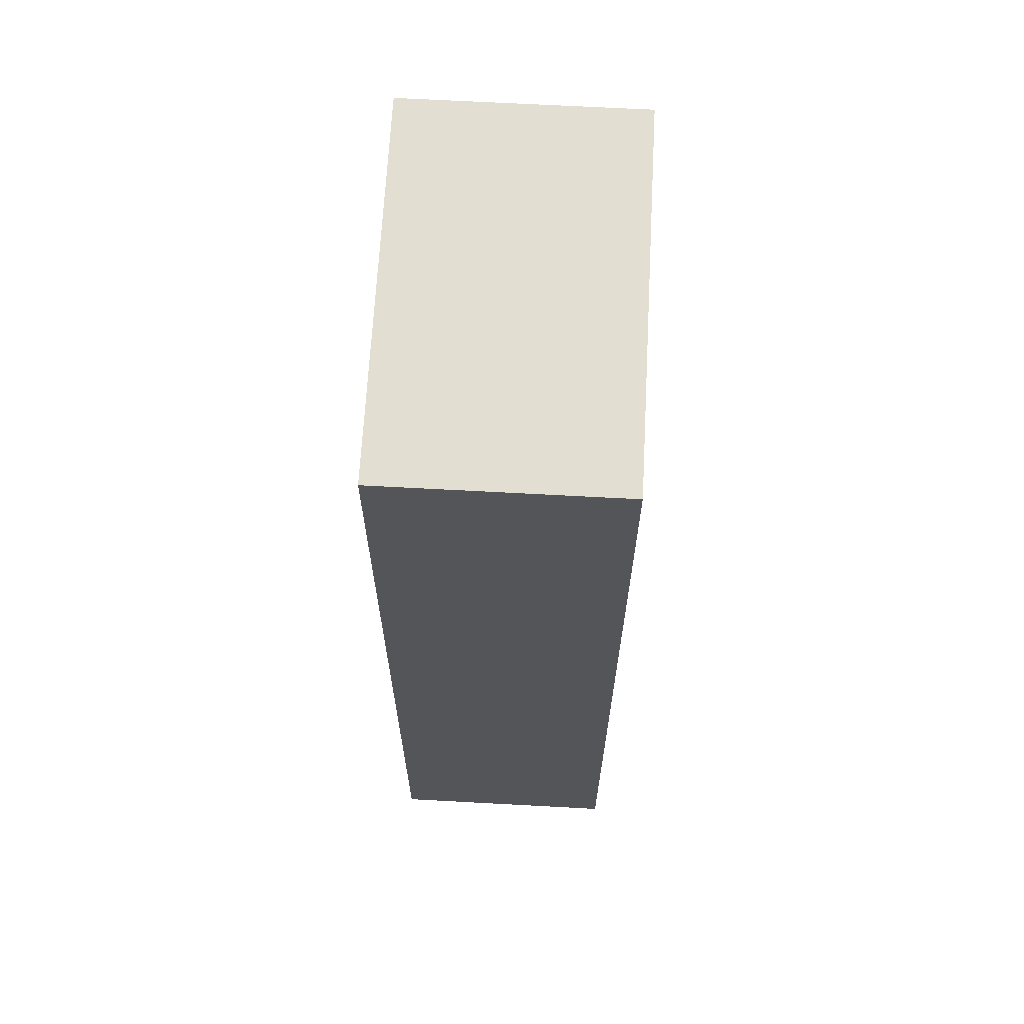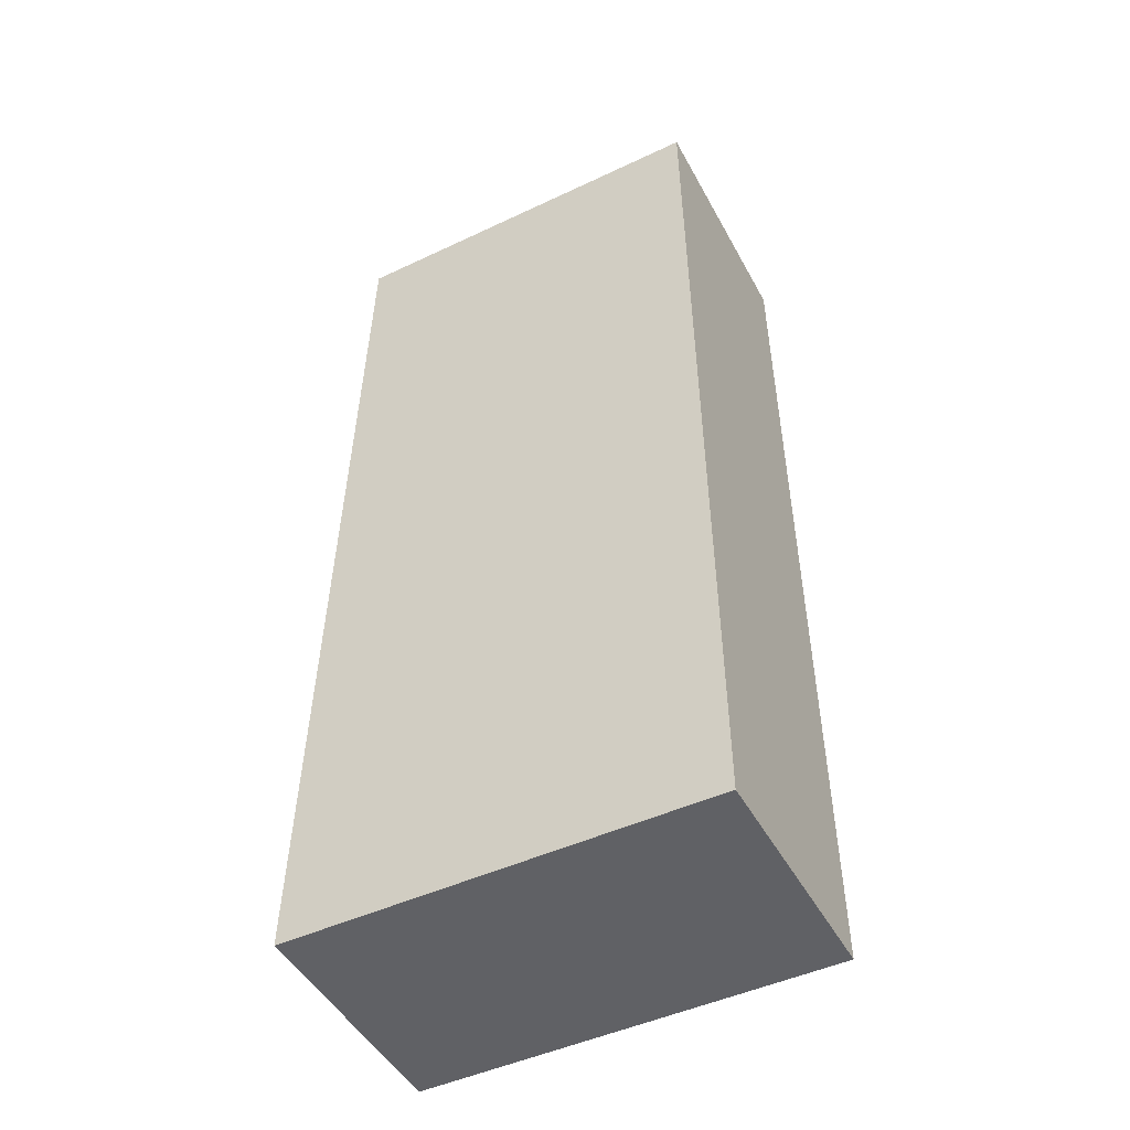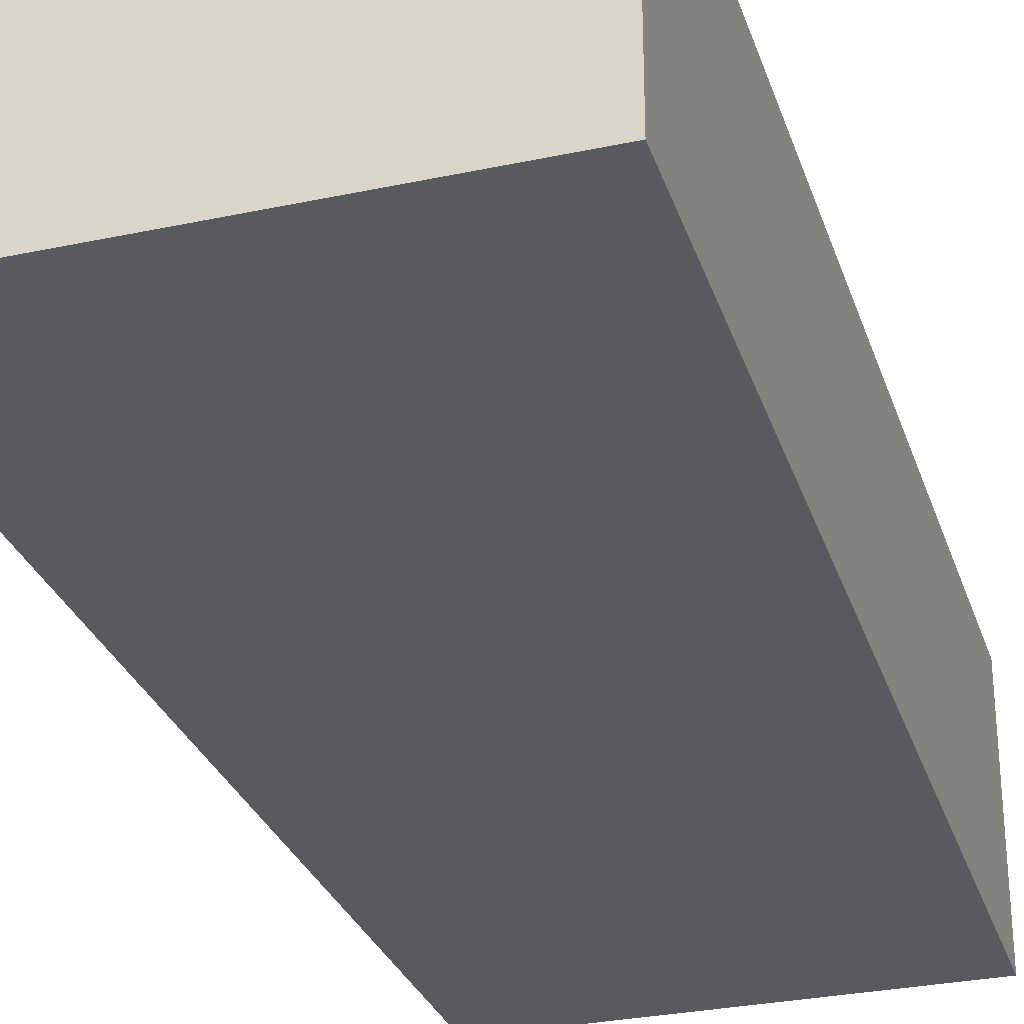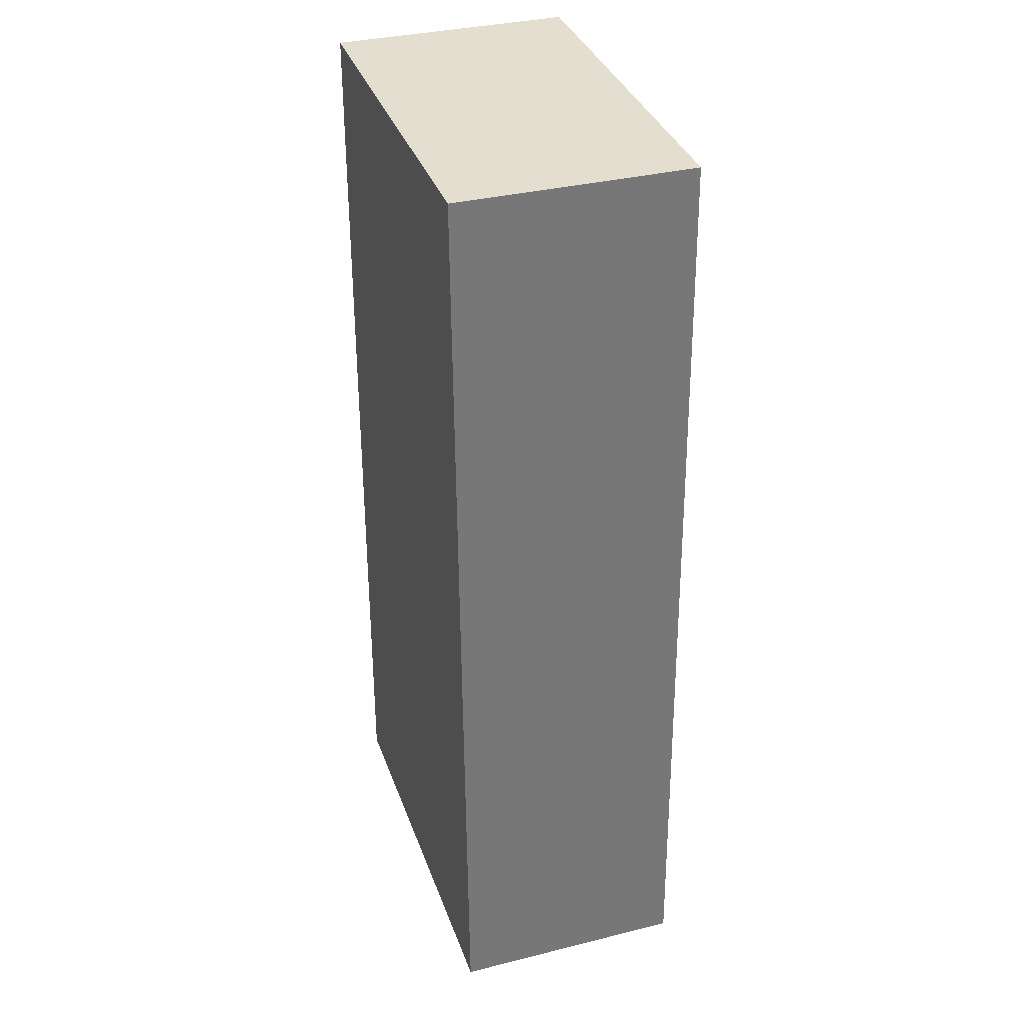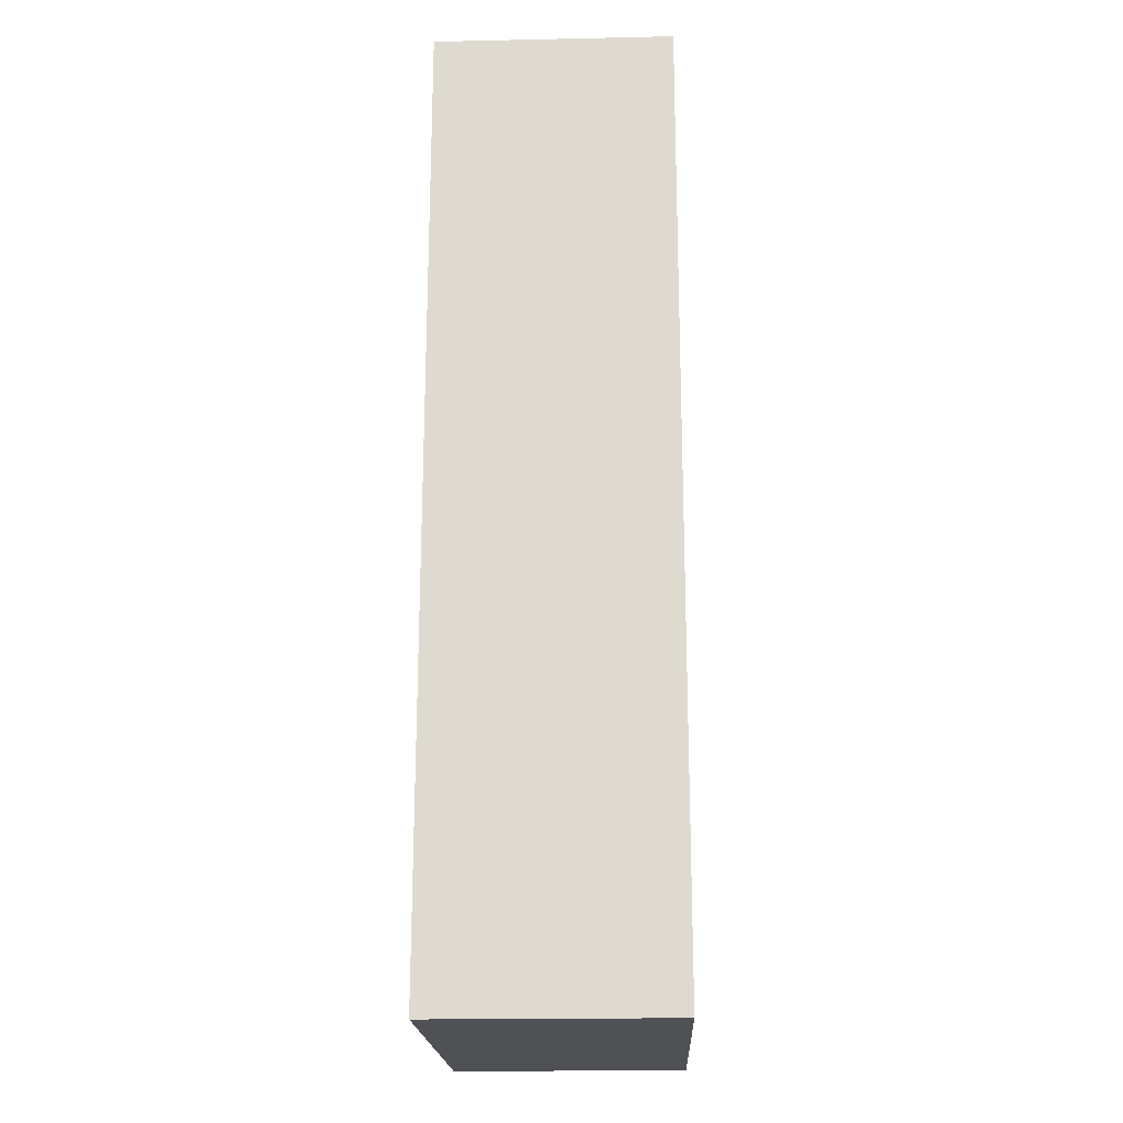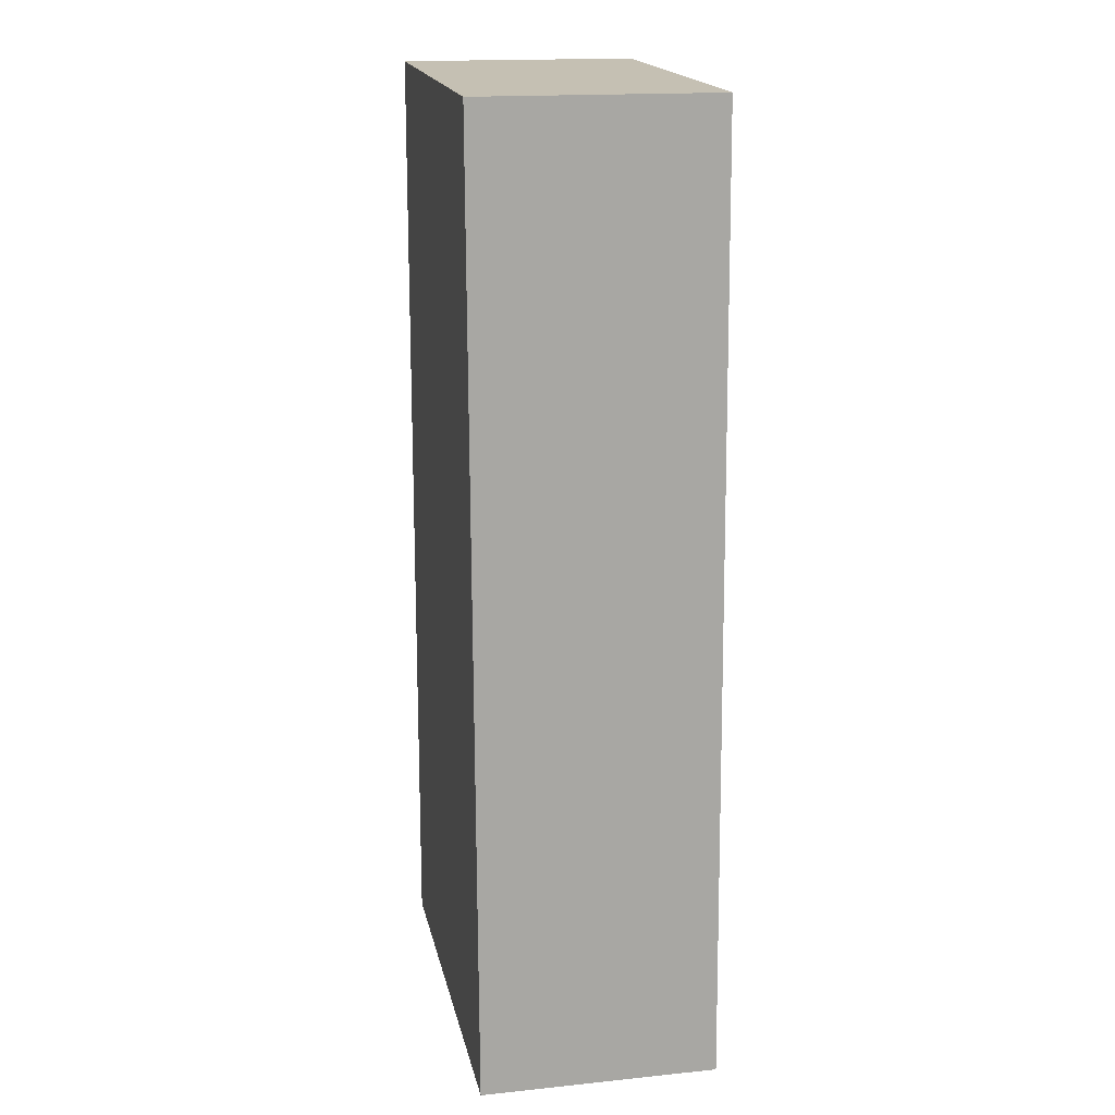
<metadata>
{"format":"obj","ext":"obj","renderer":"f3d","projection":"perspective","resolution":1024,"background":"white","views":[{"elev":67.1,"azim":93.1,"up":"+Z"},{"elev":-47.9,"azim":-152.5,"up":"+Z"},{"elev":-30.8,"azim":-162.9,"up":"+Y"},{"elev":34.9,"azim":71.7,"up":"+Z"},{"elev":-19.7,"azim":-87.7,"up":"+Z"},{"elev":17.2,"azim":78.5,"up":"+Z"}]}
</metadata>
<code>
v 0.0008159 -0.03022 0.1414
v 0.007576 -0.03022 -0.1004
v 0.007576 0.03022 -0.1004
v -0.09659 0.03022 0.143
v -0.09848 -0.03022 -0.1004
v 0.0008159 0.03022 0.1414
v -0.09659 -0.03022 0.143
v -0.09848 0.03022 -0.1004
f 1 2 3
f 5 2 1
f 5 3 2
f 6 1 3
f 6 3 4
f 6 4 1
f 7 5 1
f 7 1 4
f 8 4 3
f 8 3 5
f 8 7 4
f 8 5 7

</code>
